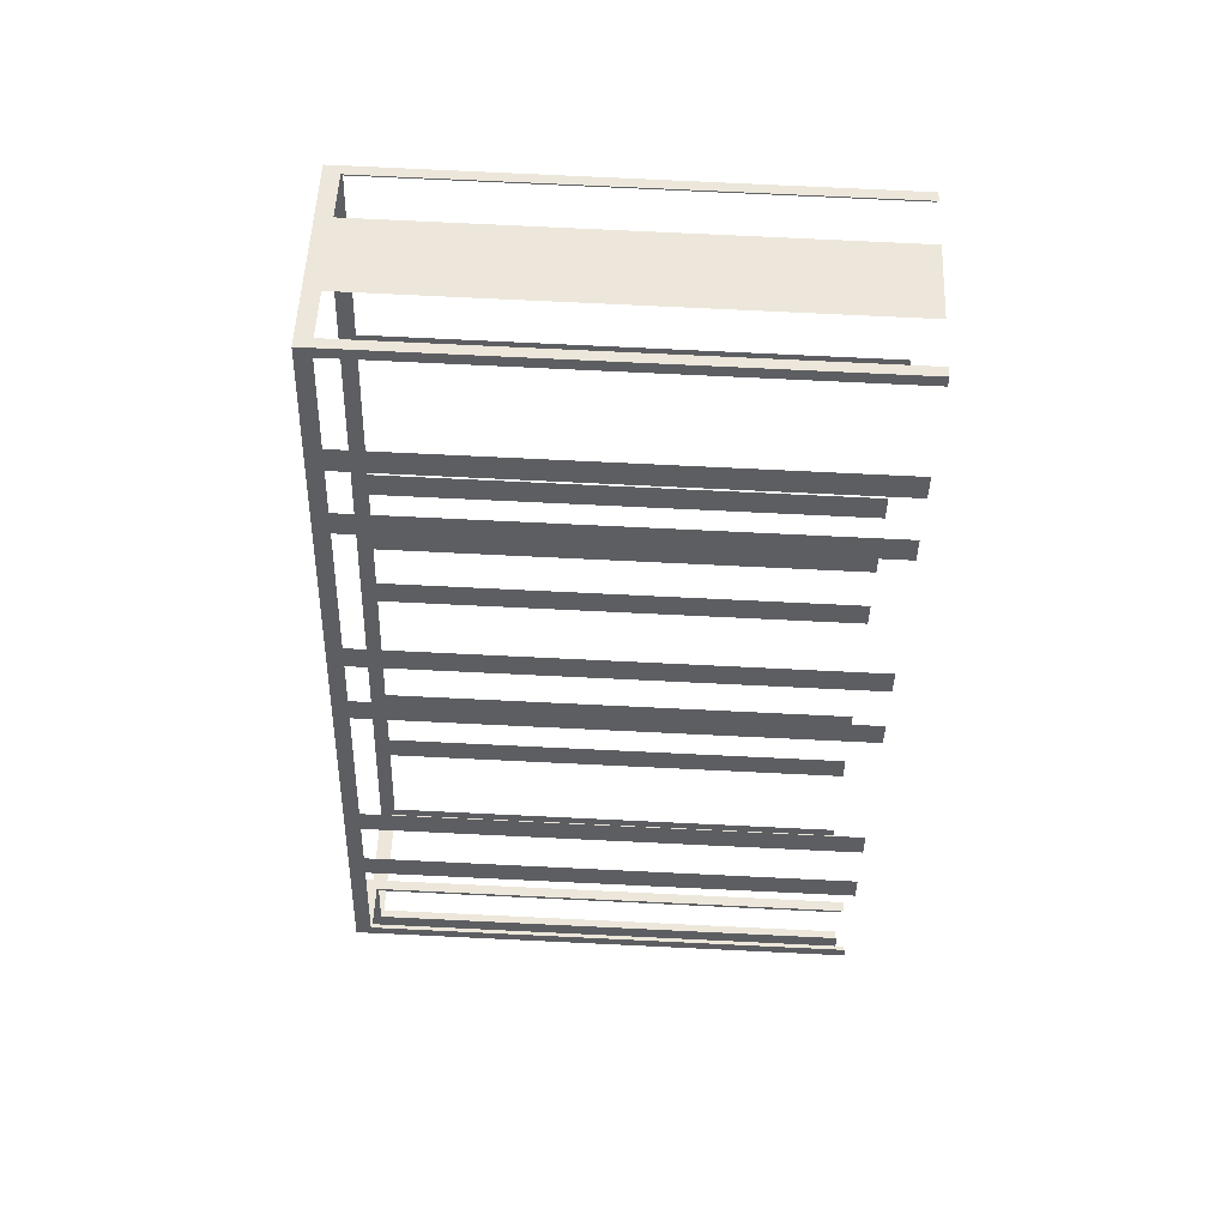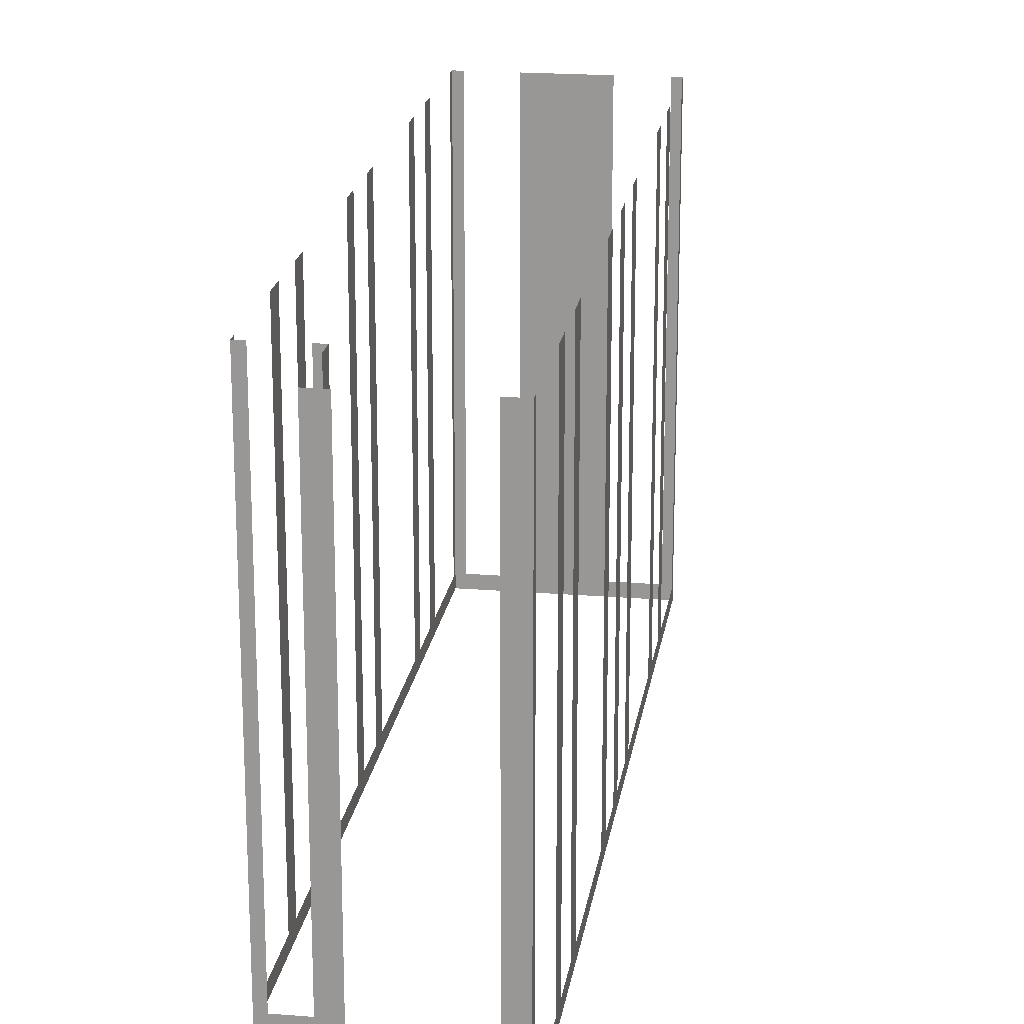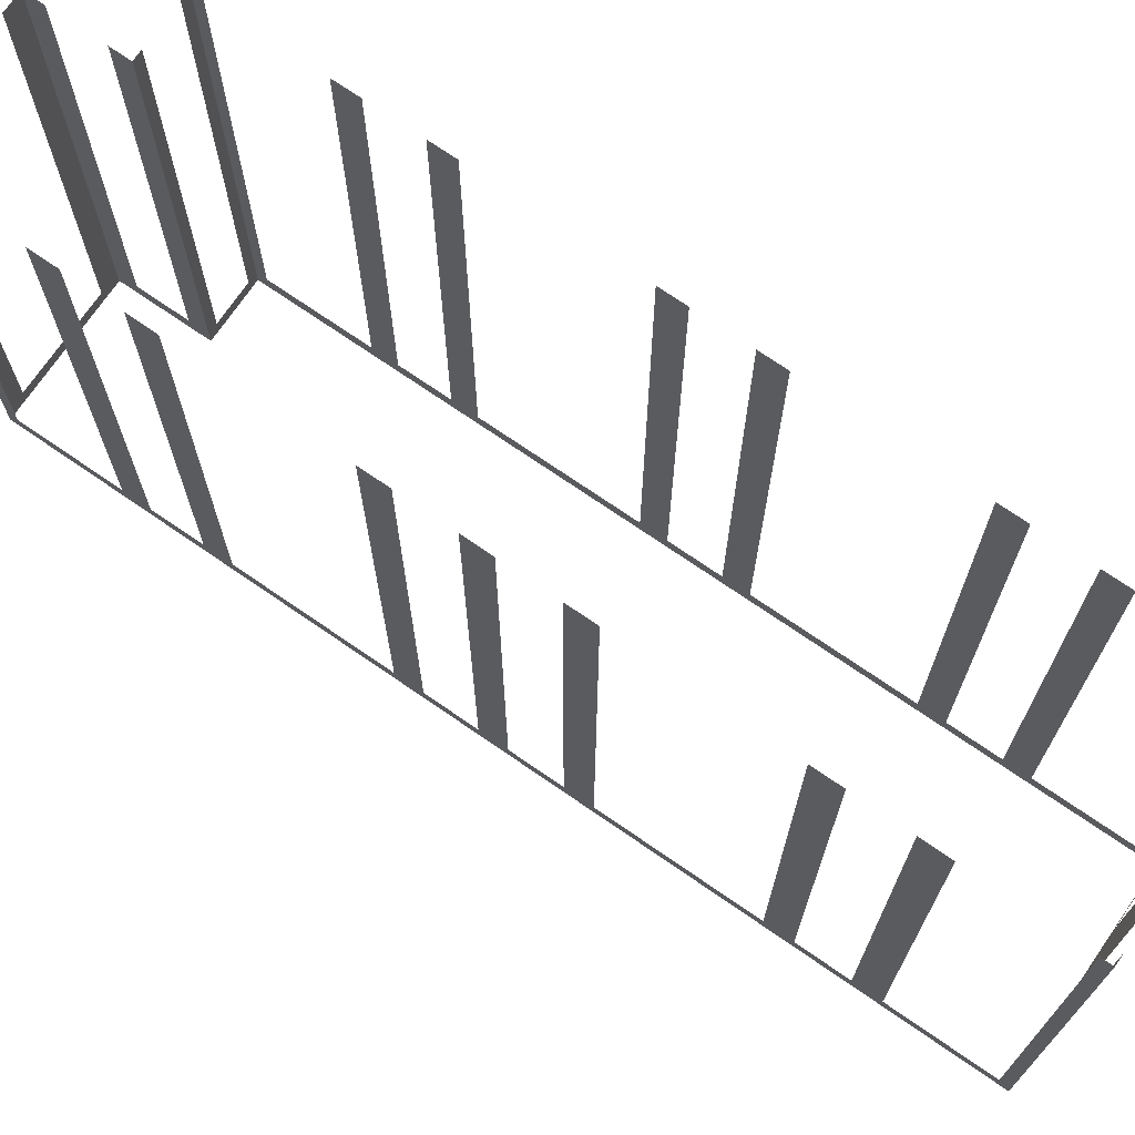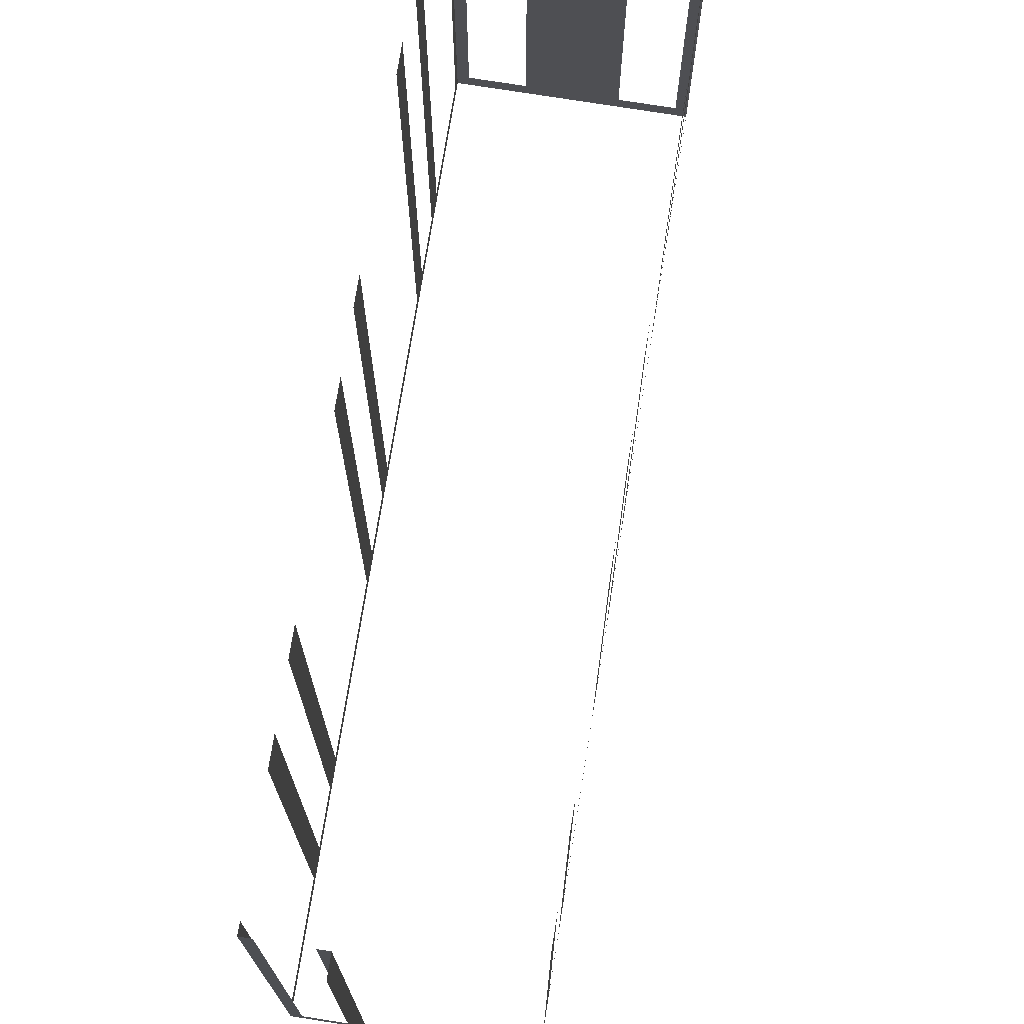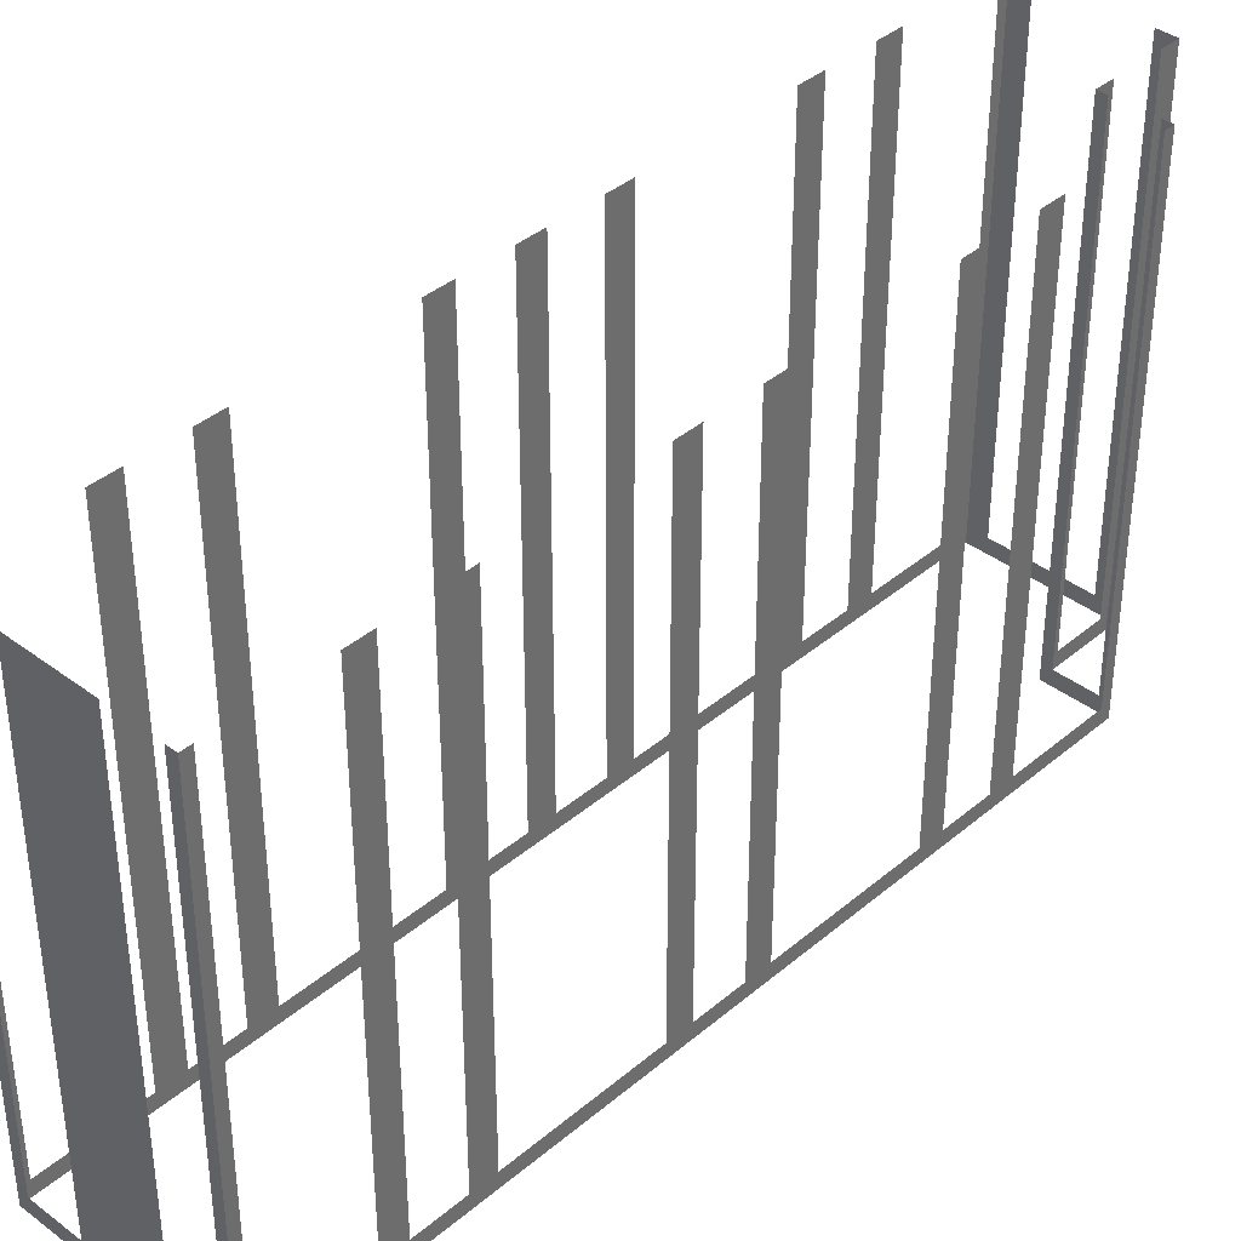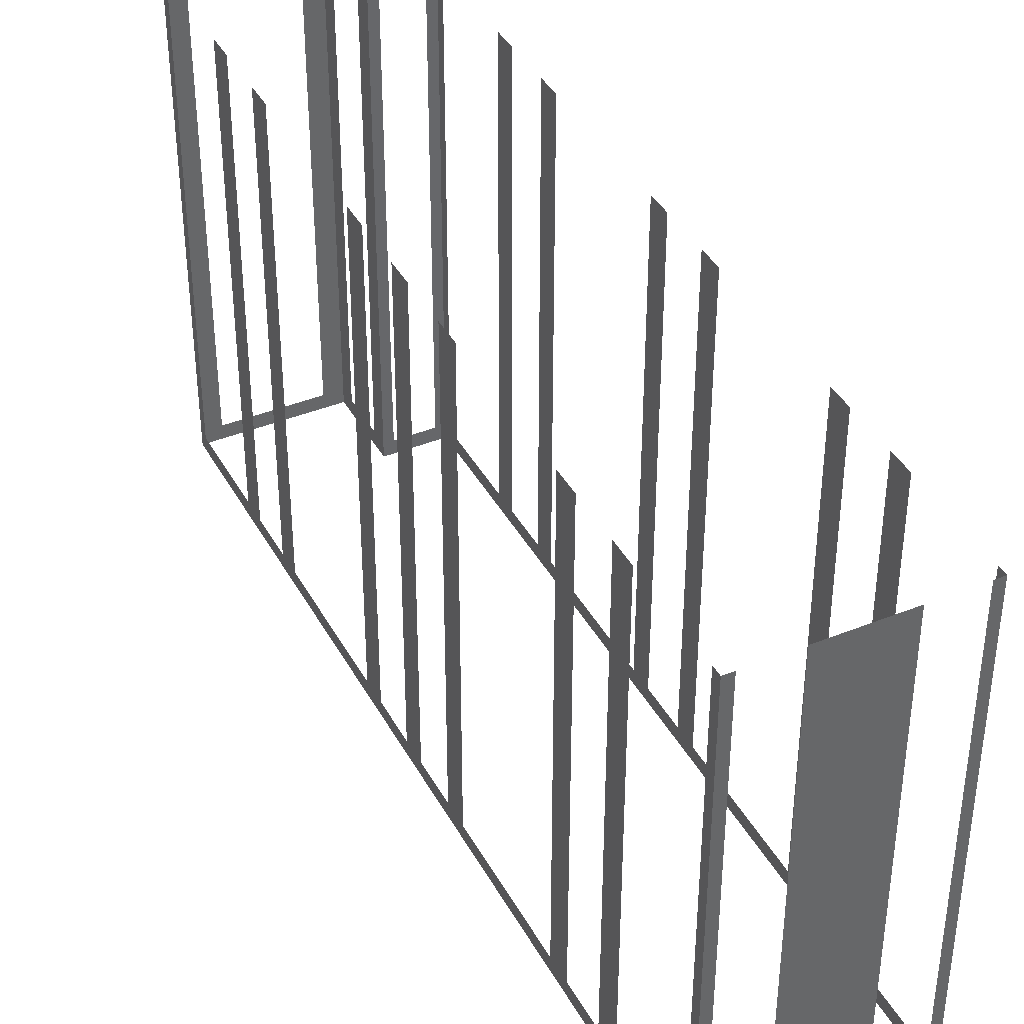
<metadata>
{"format":"obj","ext":"obj","renderer":"f3d","projection":"perspective","resolution":1024,"background":"white","views":[{"elev":79.4,"azim":-87.3,"up":"+Y"},{"elev":20.1,"azim":-19.7,"up":"+Z"},{"elev":72.5,"azim":96.4,"up":"+Z"},{"elev":74.4,"azim":-19.1,"up":"+Z"},{"elev":38.9,"azim":-164.8,"up":"+Z"},{"elev":40.4,"azim":125.4,"up":"+Z"}]}
</metadata>
<code>
o geometryt000010000010000110010110000110000110100000100100st131
v 453.4 -196.6 612.6
v 453.3 -196.9 628.4
v 453.4 -196.6 628.4
v 455 -193.6 612.6
v 453.3 -196.9 612.1
v 455 -193.6 628.4
v 455.4 -192.9 628.4
v 455.4 -192.9 612.6
v 456.2 -191.4 612.6
v 456.2 -191.4 628.4
v 456.6 -190.6 628.4
v 456.6 -190.6 612.6
v 459 -186.2 612.6
v 459 -186.2 628.4
v 459.4 -185.5 628.4
v 459.4 -185.5 612.6
v 460.2 -184 612.6
v 460.2 -184 628.4
v 460.6 -183.2 628.4
v 460.6 -183.2 612.6
v 466.3 -172.6 612.1
v 462.9 -178.8 612.6
v 462.9 -178.8 628.4
v 463.3 -178.1 628.4
v 463.3 -178.1 612.6
v 464.1 -176.6 612.6
v 464.1 -176.6 628.4
v 464.5 -175.8 628.4
v 464.5 -175.8 612.6
v 466.1 -172.9 612.6
v 466.1 -172.9 628.4
v 466.3 -172.6 628.4
v 454.8 -197.7 612.6
v 455.1 -197.8 628.4
v 454.8 -197.7 628.4
v 453.6 -197 612.6
v 455.1 -197.8 612.1
v 453.6 -197 628.4
v 453.3 -196.9 628.4
v 453.3 -196.9 612.1
v 457.2 -202.4 612.6
v 457.8 -202.7 628.4
v 457.2 -202.4 628.4
v 454.3 -200.8 612.6
v 457.8 -202.7 612.1
v 454.3 -200.8 628.4
v 453.7 -200.5 628.4
v 453.7 -200.5 612.1
v 454 -199.9 612.6
v 453.7 -200.5 628.4
v 454 -199.9 628.4
v 455.1 -197.8 612.1
v 454.8 -198.4 612.6
v 453.7 -200.5 612.1
v 454.8 -198.4 628.4
v 455.1 -197.8 628.4
v 472.1 -176.1 612.6
v 472.3 -175.8 628.4
v 472.1 -176.1 628.4
v 470.5 -179 612.6
v 472.3 -175.8 612.1
v 470.5 -179 628.4
v 470.1 -179.8 628.4
v 470.1 -179.8 612.6
v 469.3 -181.3 612.6
v 469.3 -181.3 628.4
v 468.9 -182.1 628.4
v 468.9 -182.1 612.6
v 466.5 -186.6 612.6
v 466.5 -186.6 628.4
v 466 -187.4 628.4
v 466 -187.4 612.6
v 465.3 -188.8 612.6
v 465.3 -188.8 628.4
v 464.8 -189.6 628.4
v 464.8 -189.6 612.6
v 464 -191.1 612.6
v 457.8 -202.7 612.1
v 464 -191.1 628.4
v 463.6 -191.9 628.4
v 463.6 -191.9 612.6
v 461.2 -196.3 612.6
v 461.2 -196.3 628.4
v 460.8 -197.1 628.4
v 460.8 -197.1 612.6
v 460 -198.6 612.6
v 460 -198.6 628.4
v 459.6 -199.4 628.4
v 459.6 -199.4 612.6
v 458 -202.4 612.6
v 458 -202.4 628.4
v 457.8 -202.7 628.4
v 466.6 -172.7 612.6
v 466.3 -172.6 628.4
v 466.6 -172.7 628.4
v 468.1 -173.5 612.6
v 466.3 -172.6 612.1
v 468.1 -173.5 628.4
v 470.5 -174.8 628.4
v 470.5 -174.8 612.6
v 472.3 -175.8 612.1
v 472 -175.6 612.6
v 472 -175.6 628.4
v 472.3 -175.8 628.4
f 1 2 3
f 4 5 1
f 2 1 5
f 6 7 4
f 7 8 4
f 8 5 4
f 8 9 5
f 10 11 9
f 11 12 9
f 12 13 5
f 14 15 13
f 15 16 13
f 16 17 5
f 18 19 17
f 19 20 17
f 17 21 5
f 22 21 20
f 23 24 22
f 24 25 22
f 25 21 22
f 26 21 25
f 27 28 26
f 28 29 26
f 30 21 29
f 36 37 33
f 34 33 37
f 38 39 36
f 39 40 36
f 40 37 36
f 41 42 43
f 44 45 41
f 42 41 45
f 46 47 44
f 47 48 44
f 48 45 44
f 49 50 51
f 52 49 53
f 52 54 49
f 50 49 54
f 55 56 53
f 56 52 53
f 57 58 59
f 60 61 57
f 58 57 61
f 62 63 60
f 63 64 60
f 64 61 60
f 68 69 61
f 70 71 69
f 71 72 69
f 74 75 73
f 75 76 73
f 76 78 61
f 79 80 77
f 80 81 77
f 82 78 81
f 83 84 82
f 84 85 82
f 91 92 90
f 92 78 90
f 93 94 95
f 96 97 93
f 98 99 96
f 99 100 96
f 100 101 96
f 101 97 96
f 102 101 100
f 103 104 102
f 104 101 102
f 9 12 5
f 13 16 5
f 20 21 17
f 29 21 26
f 31 32 30
f 32 21 30
f 33 34 35
f 64 65 61
f 66 67 65
f 67 68 65
f 65 68 61
f 69 72 61
f 72 73 61
f 73 76 61
f 77 78 76
f 81 78 77
f 85 78 82
f 86 78 85
f 87 88 86
f 88 89 86
f 89 78 86
f 90 78 89
f 94 93 97

</code>
